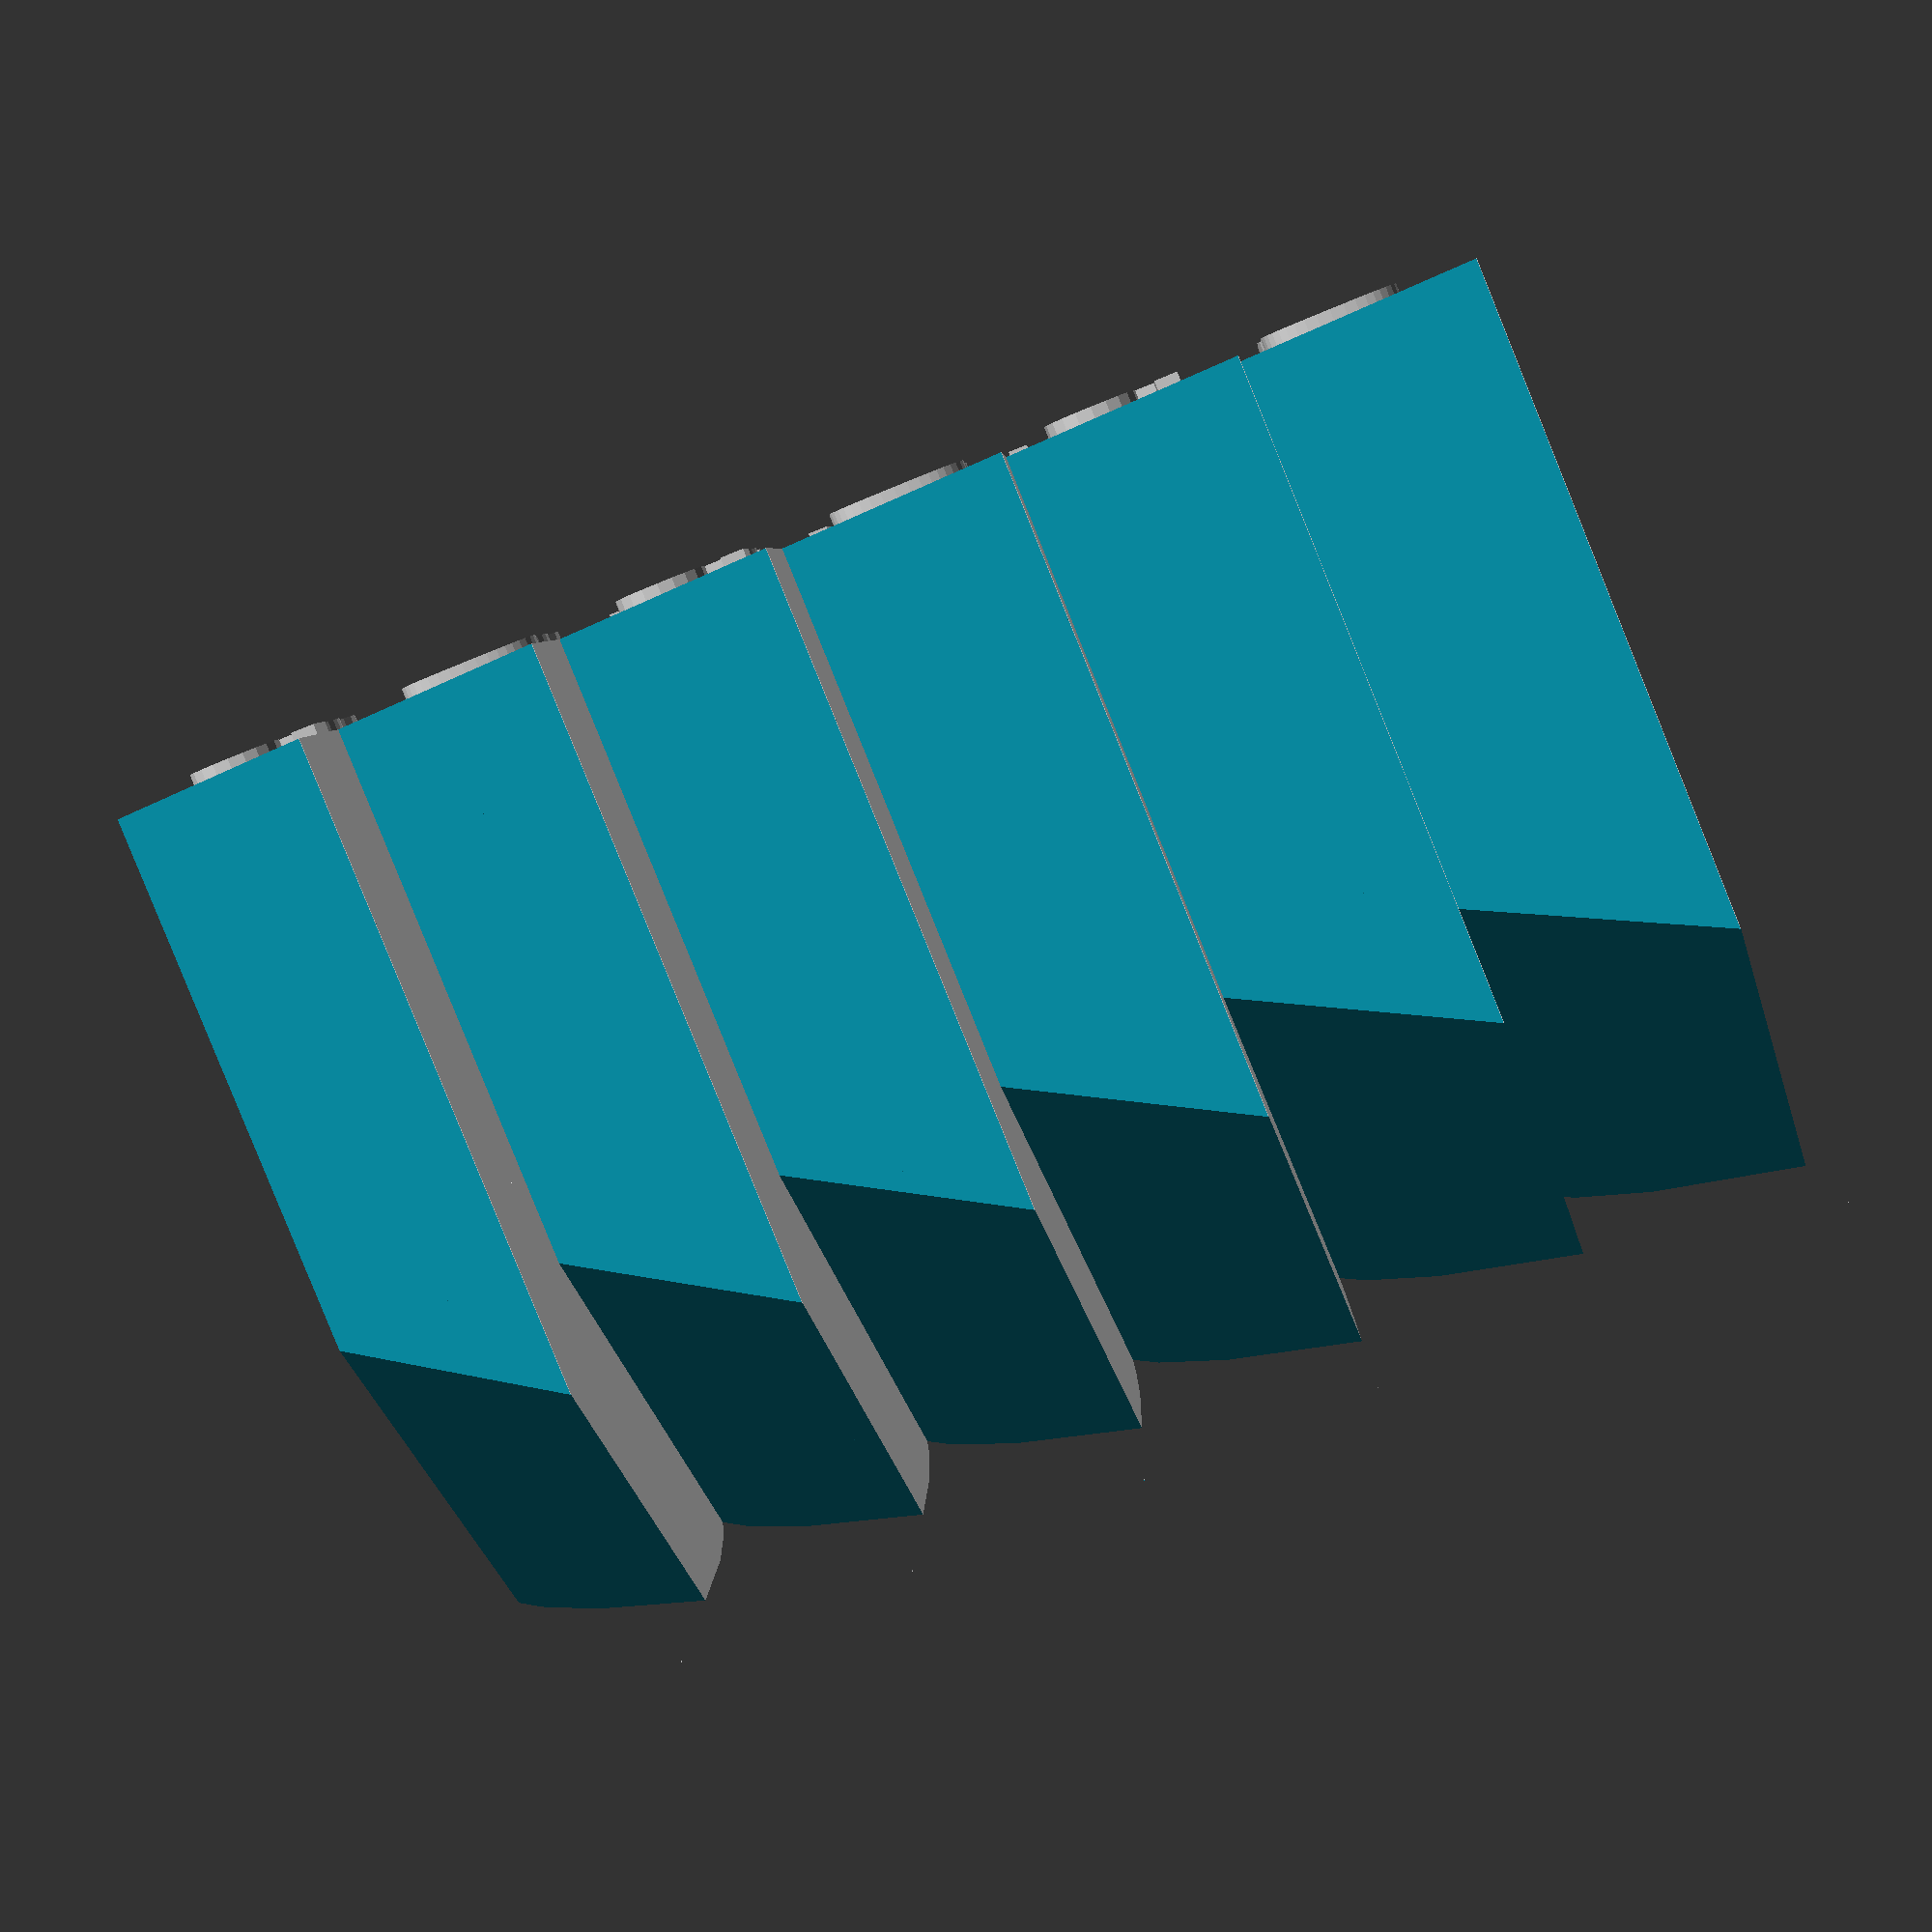
<openscad>
// Customizeable heat tower. 
// Inspired by Thingieverse #2213410
// String functiosn from Thingiverse #1237203

// Comma seperated list of step labels, from top to bottom
label_list = "180,185,190,195,200,205";

text_depth = 0.4;

text_size = 3;

text_font = "Helvetica:black";

// Roudness resolution
$fn=32;

// Rotation angle to have the best view in Thingiverse.
rotation = -90;

/* [Hidden] */

// Step radius
r=10;

// Step height
h=5;

d = 2*r;

eps1 = 0.01;
eps2 = 2 * eps1;

function strcat(v, sep="", str="", i=0, j=0) =
	i == len(v) ? str :
	j == len(v[i])-1 ? strcat(v, sep,
		str(str, v[i][j], i == len(v)-1 ? "" : sep),   i+1, 0) :
	strcat(v, sep, str(str, v[i][j]), i, j+1);
  
function split(str, sep=",", i=0, word="", v=[]) =
	i == len(str) ? concat(v, word) :
	str[i] == sep ? split(str, sep, i+1, "", concat(v, word)) :
	split(str, sep, i+1, str(word, str[i]), v);
  
module uncut_step() {
  h1 = h + eps1;
  cylinder(r=r, h=h1);
  translate([0, -r, 0]) cube([r, 2*r, h1]);
  translate([-r, 0, 0]) cube([r, r, h1]);
}

// Diagonal cut
module step_cut() {
translate([0, 0.5*r-eps1, -eps1])
rotate([45, 0, 0]) 
translate([-2*r, 0, -1*r]) 
cube([4*r, 1*r, 1*r]);
}


module step_text(msg) {
 translate([r-eps1, -r*0.15, h/2]) 
 rotate([0, 90, 0]) 
 rotate([0, 0, 90]) 
 linear_extrude(height = text_depth+eps1)
   text(msg, halign="center",valign="center", size=text_size+eps1, font=text_font); 
}

module step_mark() {
  translate([r-eps1, -r, 0])
  cube([text_depth+eps1, text_size, text_size*0.15]);  
}

module step(msg) {
  difference() {
    uncut_step();
    step_cut();
    rotate([0, 0, 45]) step_cut();
  }
  step_text(msg);
  step_mark();
}

module main() {
  labels = split(label_list);
  n = len(labels);
  for (i = [1 : n]) {
    translate([0, 0, (i-1)*h]) step(labels[n-i]);
  }
}

rotate([0, 0, rotation])   
main();



</openscad>
<views>
elev=81.5 azim=94.0 roll=292.1 proj=p view=solid
</views>
